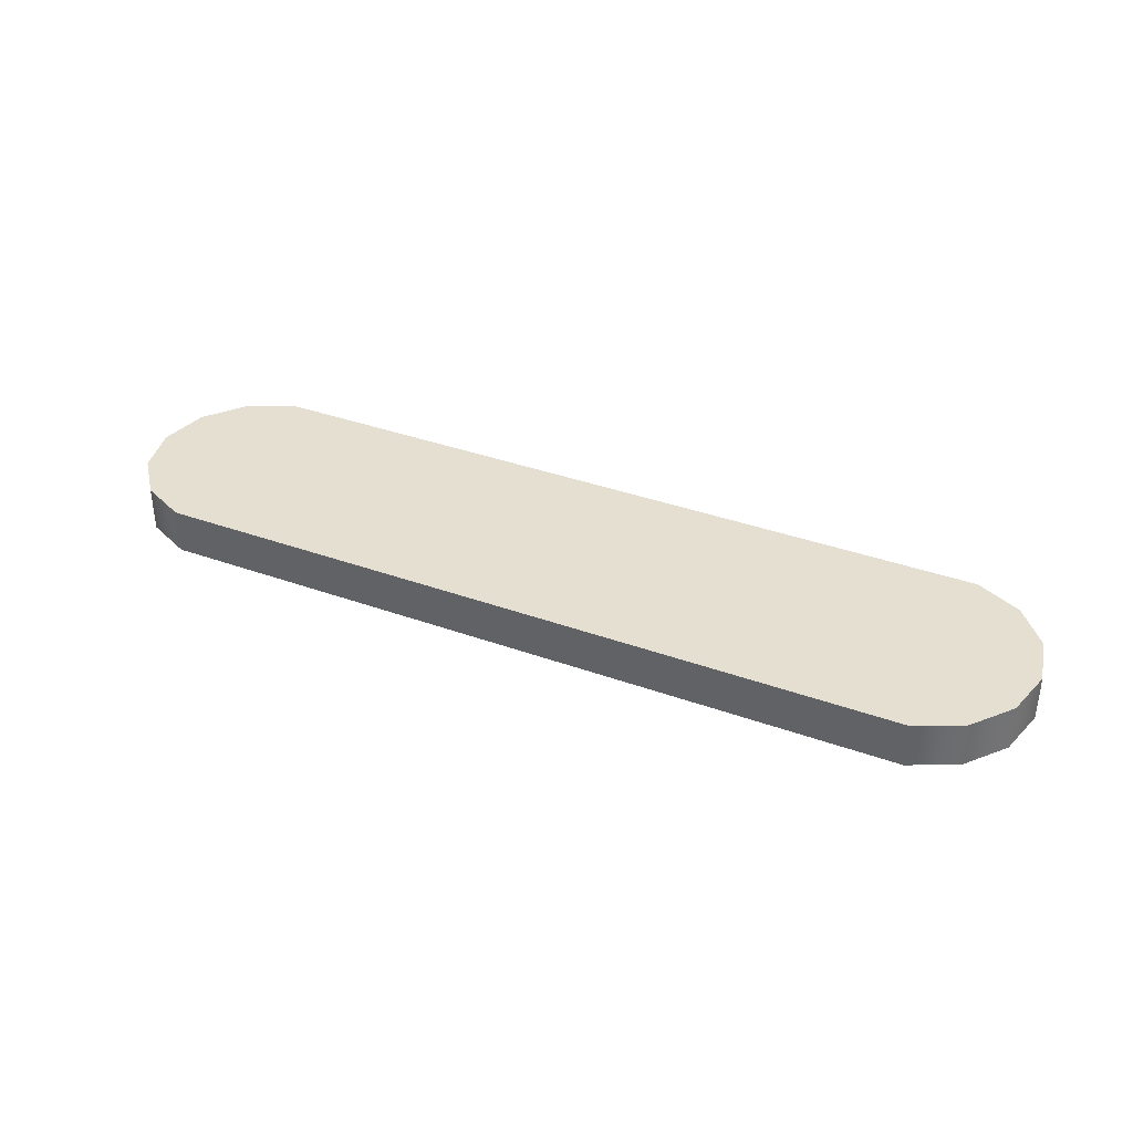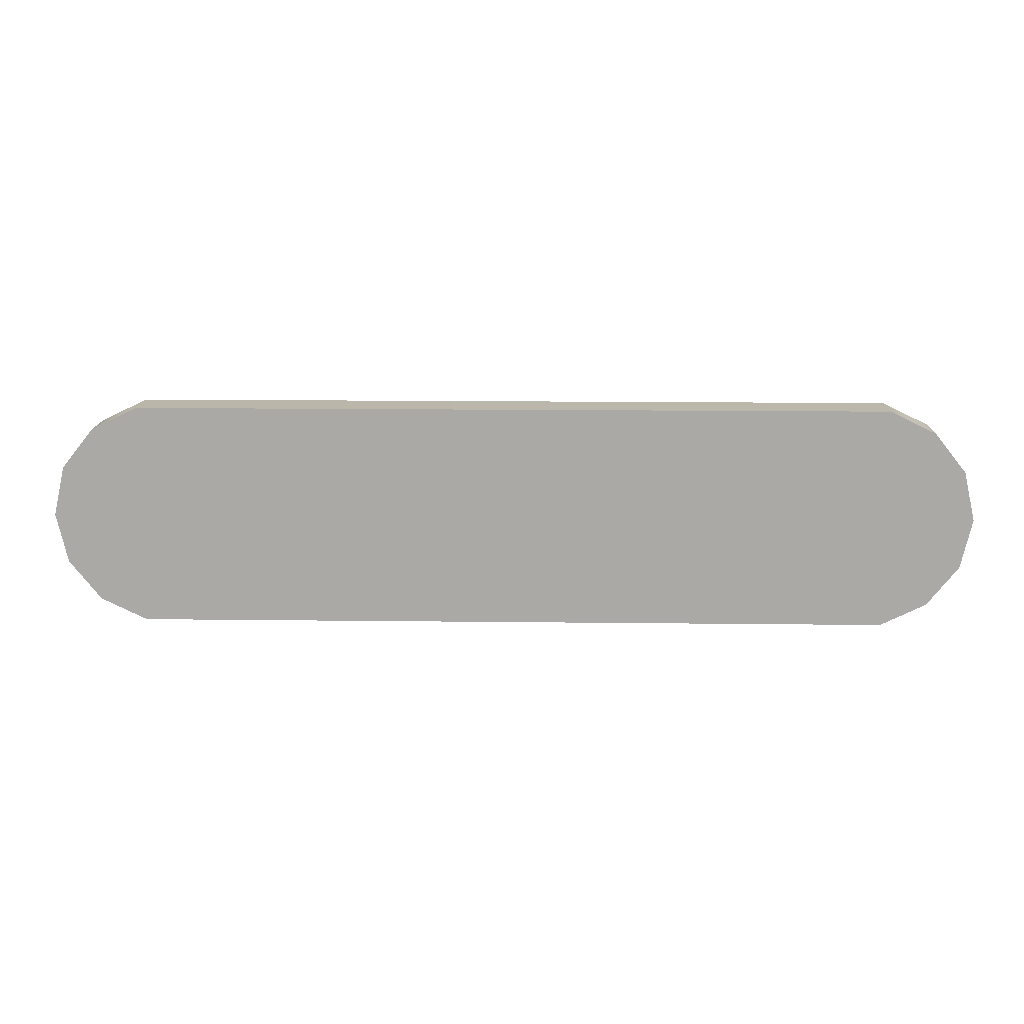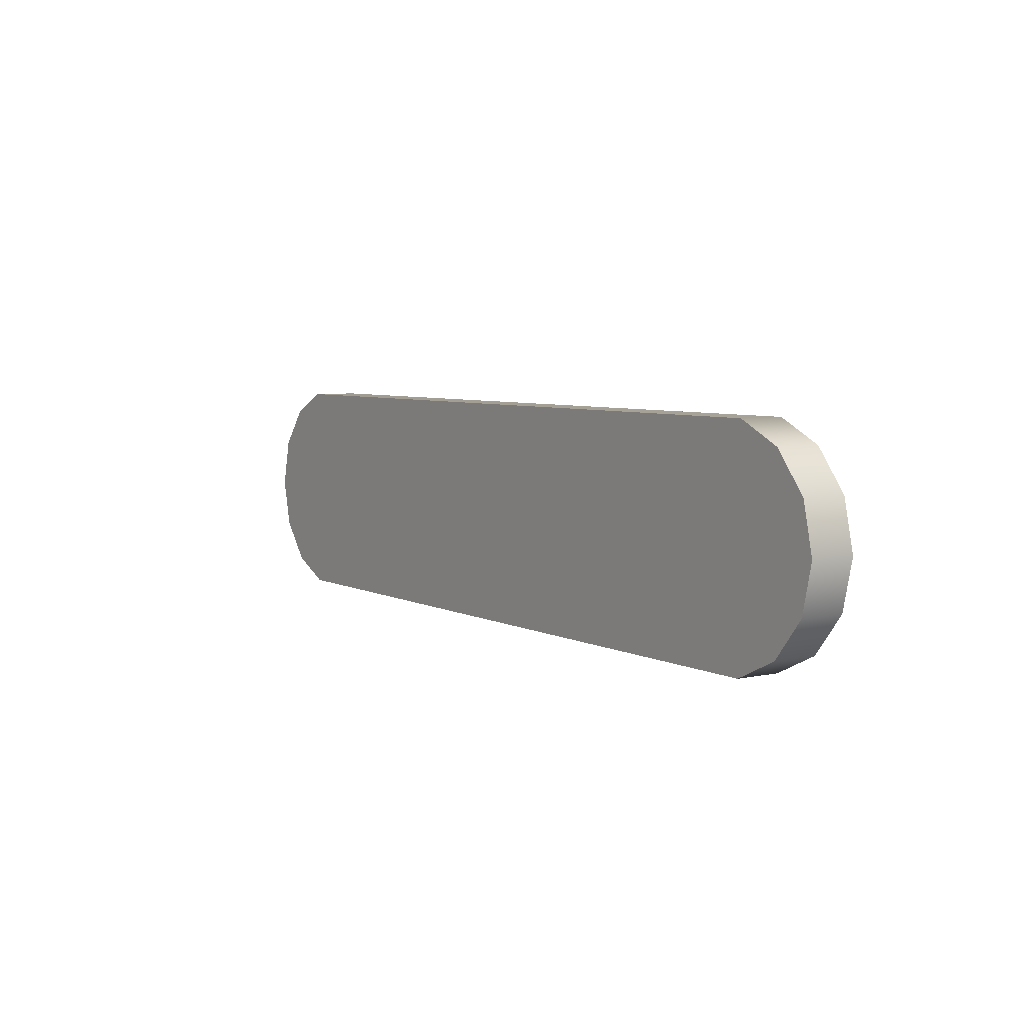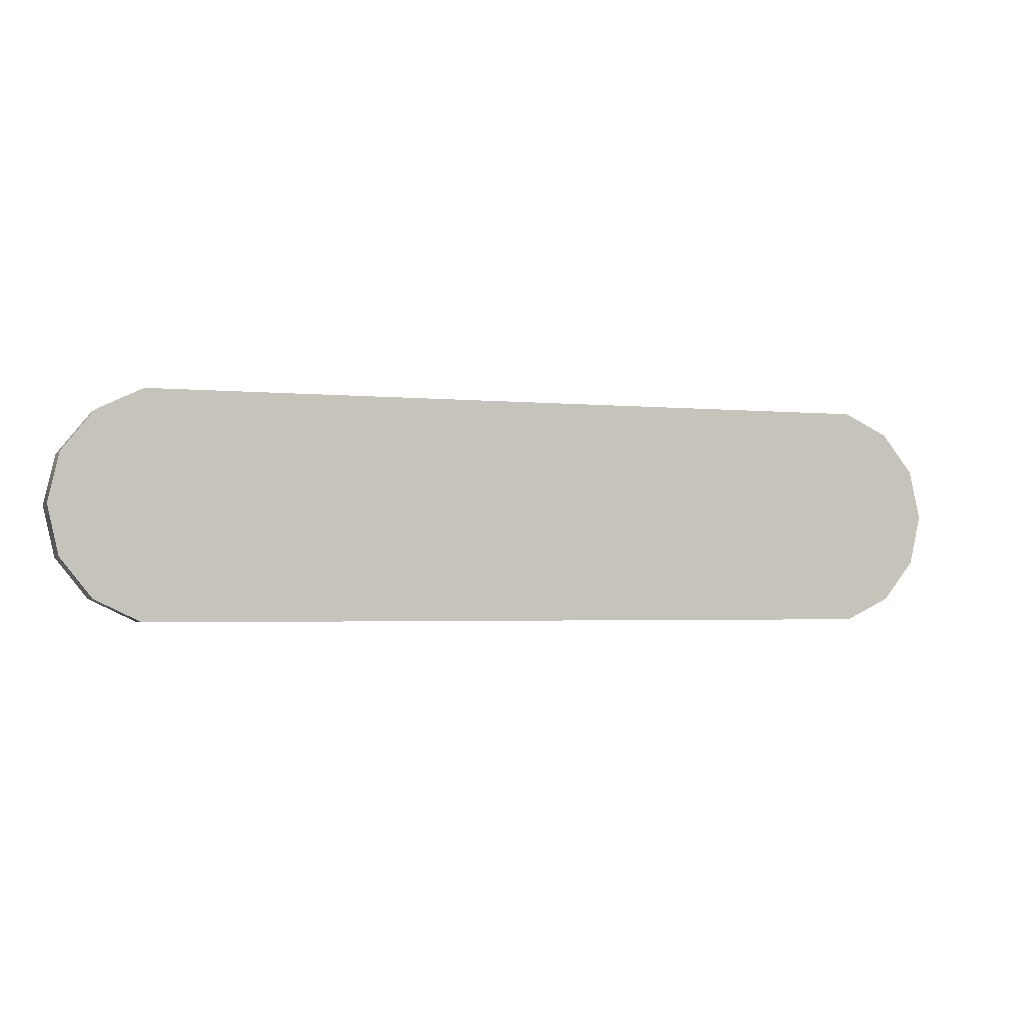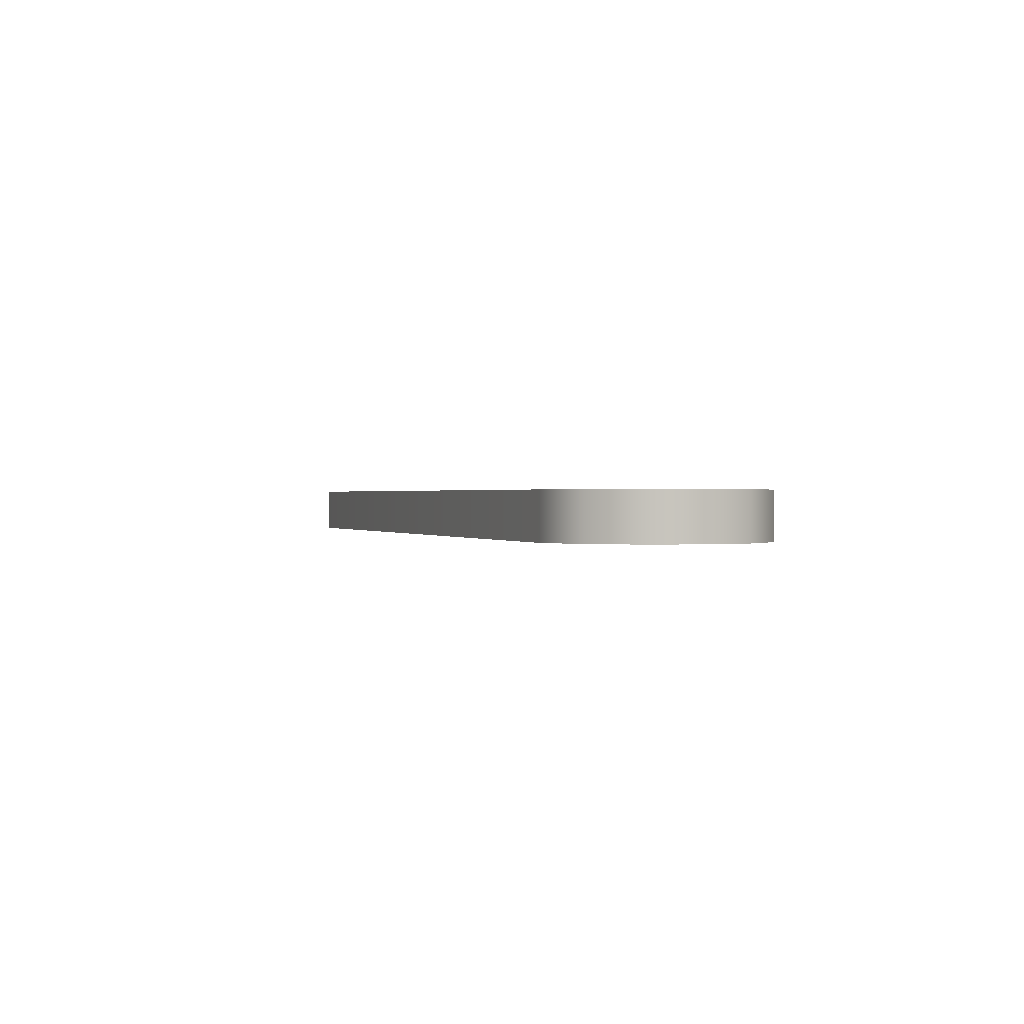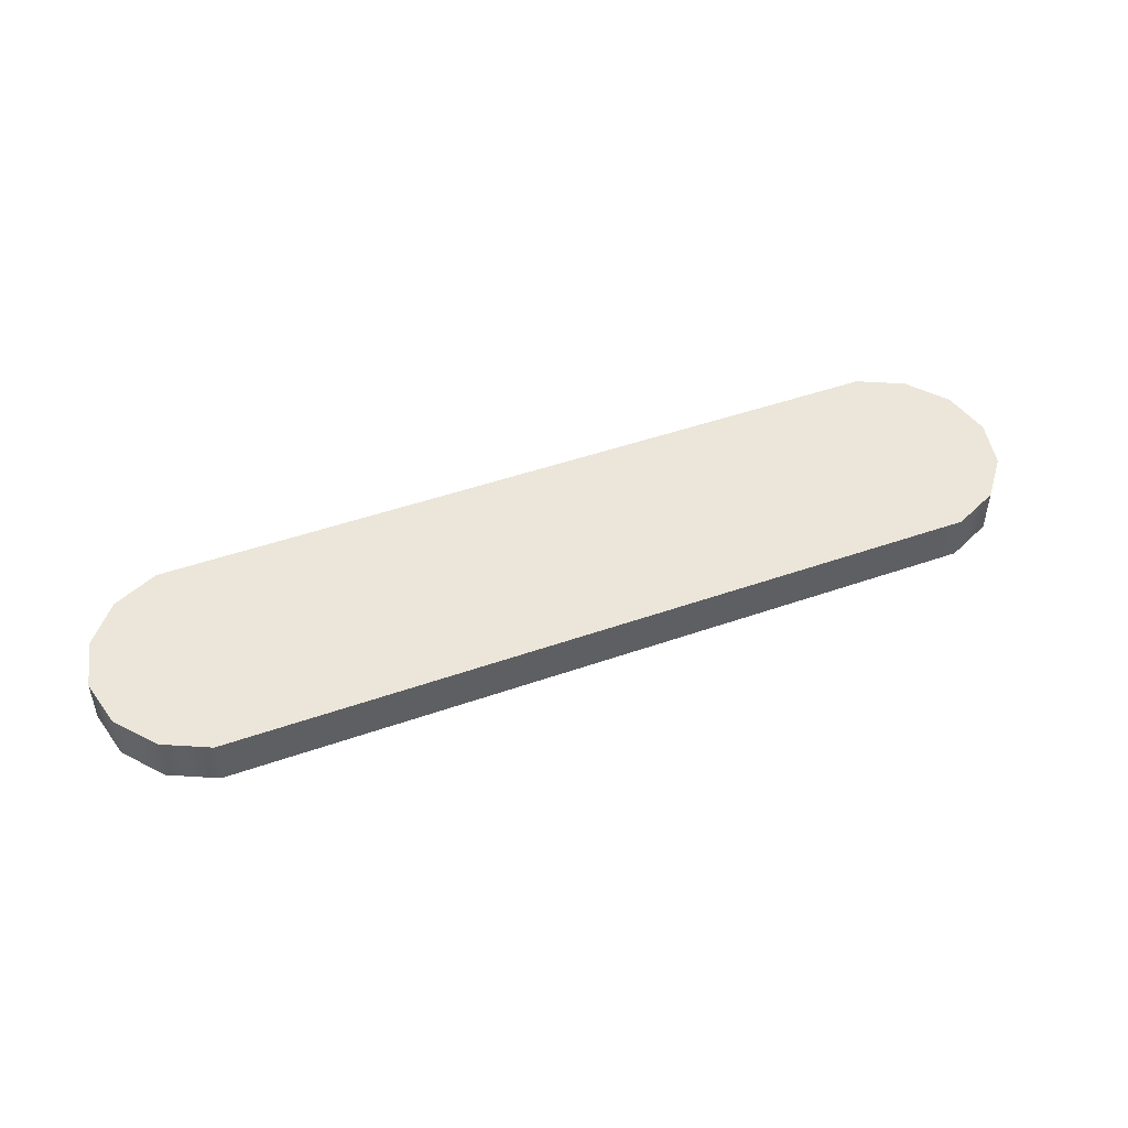
<metadata>
{"format":"obj","ext":"obj","renderer":"f3d","projection":"perspective","resolution":1024,"background":"white","views":[{"elev":36.6,"azim":25.1,"up":"+Z"},{"elev":14.2,"azim":1.5,"up":"+Y"},{"elev":5.6,"azim":-124.1,"up":"+Y"},{"elev":-2.7,"azim":-19.2,"up":"+Y"},{"elev":0.5,"azim":-109.8,"up":"+Z"},{"elev":47.3,"azim":-21.6,"up":"+Z"}]}
</metadata>
<code>
g default
v -1.326 -0.1494 -0.1266
v -1.235 -0.2632 -0.1266
v -1.104 -0.3264 -0.1265
v 1.062 -0.3264 -0.1259
v 1.194 -0.2632 -0.1258
v 1.284 -0.1494 -0.1258
v 1.317 -0.007421 -0.1258
v 1.284 0.1345 -0.1258
v 1.194 0.2484 -0.1258
v 1.062 0.3116 -0.1258
v -1.104 0.3116 -0.1265
v -1.235 0.2484 -0.1266
v -1.326 0.1345 -0.1266
v -1.359 -0.007421 -0.1266
v -1.326 -0.1494 0.004291
v -1.235 -0.2632 0.00432
v -1.104 -0.3264 0.00436
v 1.062 -0.3264 0.005025
v 1.193 -0.2632 0.005066
v 1.284 -0.1494 0.005095
v 1.317 -0.007421 0.005105
v 1.284 0.1345 0.005096
v 1.193 0.2484 0.005068
v 1.062 0.3116 0.005027
v -1.104 0.3116 0.004362
v -1.235 0.2484 0.004322
v -1.326 0.1345 0.004294
v -1.359 -0.007421 0.004282
v 1.062 -0.007421 -0.1258
v 1.062 -0.007421 0.005026
v -1.104 -0.007421 0.004361
v -1.104 -0.007421 -0.1265
g FoodTallLLowerLeg
f 1 2 16 15
f 2 3 17 16
f 3 4 18 17
f 4 5 19 18
f 5 6 20 19
f 6 7 21 20
f 7 8 22 21
f 8 9 23 22
f 9 10 24 23
f 10 11 25 24
f 11 12 26 25
f 12 13 27 26
f 13 14 28 27
f 14 1 15 28
f 2 1 32
f 3 2 32
f 5 4 29
f 6 5 29
f 7 6 29
f 8 7 29
f 9 8 29
f 10 9 29
f 11 10 29 32
f 12 11 32
f 13 12 32
f 14 13 32
f 1 14 32
f 15 16 31
f 16 17 31
f 18 19 30
f 19 20 30
f 20 21 30
f 21 22 30
f 22 23 30
f 23 24 30
f 30 24 25 31
f 25 26 31
f 26 27 31
f 27 28 31
f 28 15 31
f 30 31 17 18
f 3 32 29 4

</code>
